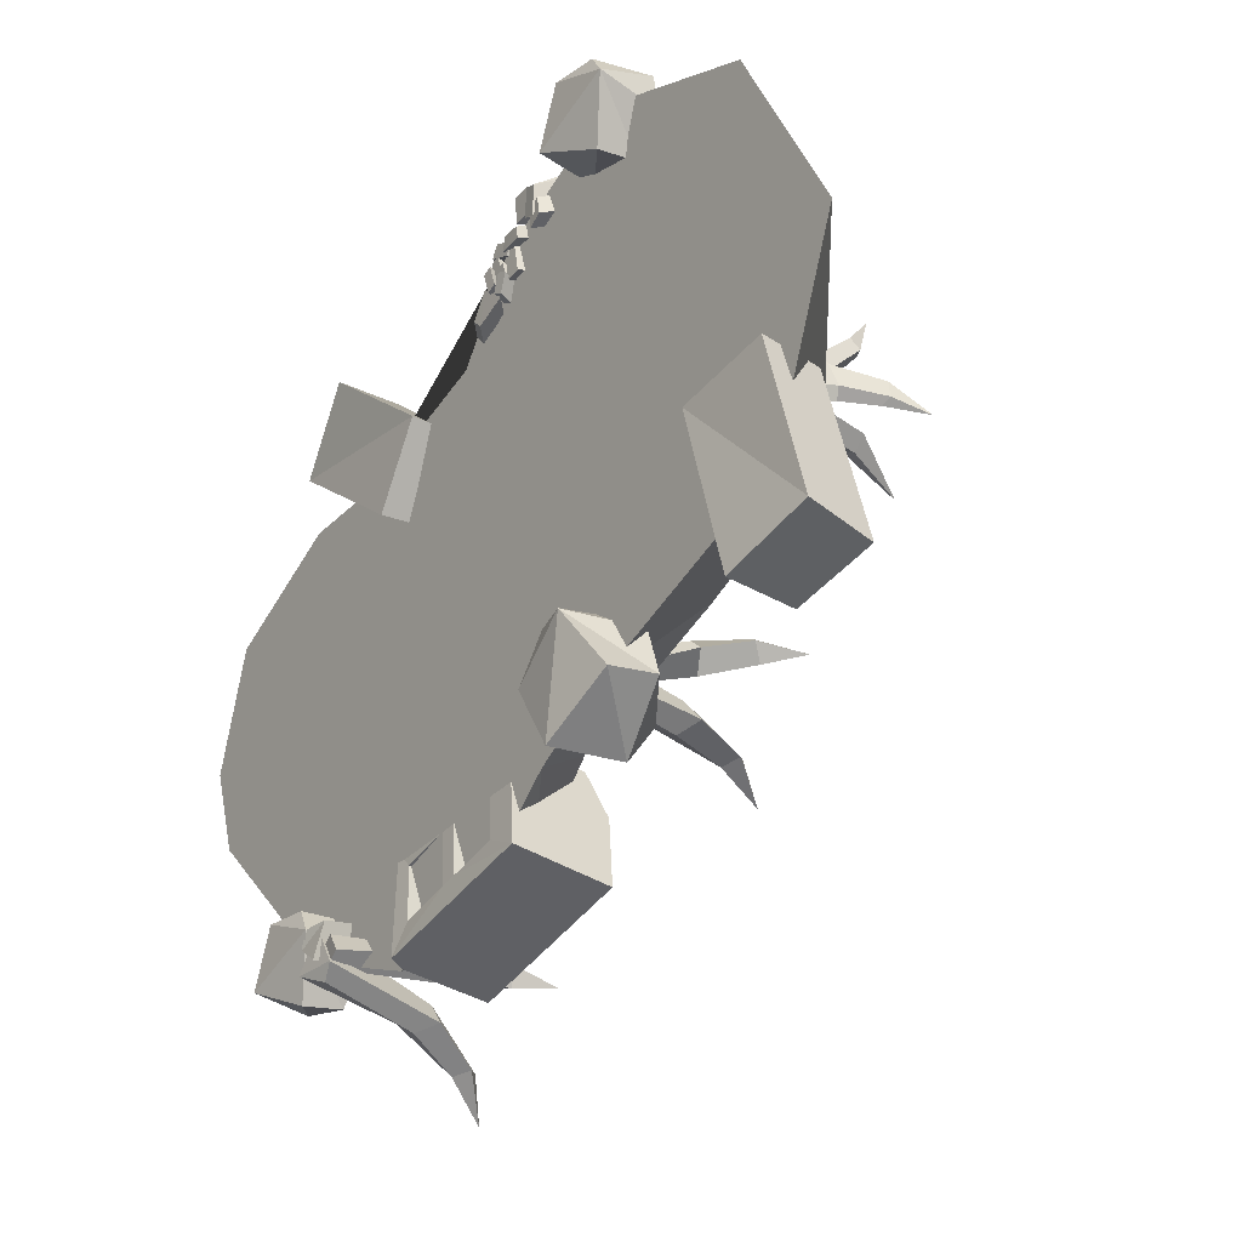
<metadata>
{"format":"obj","ext":"obj","renderer":"f3d","projection":"perspective","resolution":1024,"background":"white","views":[{"elev":-14.8,"azim":53.4,"up":"+Z"}]}
</metadata>
<code>
v 29.86 26.48 65.77
v -75.39 22.39 2.38
v 35.57 -2.393 91.32
v -102 -2.393 8.733
v 15.23 -2.393 -38.54
v -67.28 -2.393 -66.74
v 6.832 13.84 -32.52
v -59.41 18.09 -60.24
v -6.045 -2.393 -59.35
v -47.7 -2.393 33.85
v -41.59 13.01 25.88
v -13.17 15.46 -52.46
v -78.72 20.24 -34.98
v -22.31 21.6 -20.68
v 27.5 29.95 -3.099
v 33.05 -2.393 -25.34
v -106.7 -2.393 -36.75
v 102.7 -2.393 48.74
v -70.92 -2.393 28.74
v -112.2 -2.393 -18.75
v -33.5 -2.393 -72.06
v -34.82 15.94 -62.54
v -13.1 -2.393 50.1
v -4.897 24.33 41.64
v 72.49 18.52 44.96
v 57.79 18.47 65.44
v 77.64 -2.393 84.93
v 62.57 28.97 17.63
v 86.02 -2.393 3.673
v 1.916 -2.393 71.65
v 8.096 34.43 39.04
v 27.97 36.69 17.46
v 26.08 36.72 48.11
v 46.46 34.99 26.52
f 19 2 4
f 12 9 21
f 22 14 12
f 17 13 6
f 6 13 8
f 15 16 7
f 7 16 5
f 23 24 11 10
f 7 12 14
f 9 12 5
f 5 12 7
f 11 14 2
f 15 11 24
f 28 29 16 15
f 2 13 20
f 20 13 17
f 7 14 15
f 2 14 13
f 15 14 11
f 26 27 18 25
f 10 11 19
f 19 11 2
f 2 20 4
f 22 21 8
f 8 21 6
f 12 21 22
f 8 14 22
f 13 14 8
f 9 5 10
f 10 5 3 30 23
f 3 5 18 27
f 5 16 18
f 16 29 18
f 9 10 21
f 21 10 6
f 6 10 17
f 10 19 17
f 19 4 17
f 4 20 17
f 30 24 23
f 1 3 27 26
f 18 29 28 25
f 32 31 33 34
f 3 1 30
f 30 1 24
f 15 24 31 32
f 24 1 33 31
f 26 34 33 1
f 28 15 32 34
f 28 34 26 25
v 18.03 25.5 22.06
v 21.42 28.95 16.42
v 19.05 35.63 14.2
v 13.3 38.86 17.62
v 9.92 35.41 23.25
v 12.28 28.73 25.47
v 30.84 34.41 35.2
v 34.23 37.86 29.57
v 31.44 44.25 26.92
v 26.12 47.77 30.76
v 22.73 44.32 36.4
v 25.1 37.64 38.62
v 17.48 27.06 21.54
v 20.07 29.71 17.22
v 18.26 34.82 15.52
v 13.86 37.29 18.14
v 11.27 34.65 22.45
v 13.08 29.54 24.15
v 30.29 35.97 34.68
v 32.88 38.62 30.37
v 30.79 43.58 28.01
v 26.53 46.45 31.25
v 24.08 43.56 35.6
v 25.89 38.45 37.3
v 17.92 27.77 22
v 20.35 30.25 17.95
v 16.22 32.56 20.41
v 18.65 35.04 16.36
v 14.52 37.36 18.81
v 12.09 34.88 22.86
v 13.79 30.09 24.46
v 29.63 35.91 34.01
v 32.06 38.39 29.96
v 27.93 40.71 32.41
v 30.36 43.18 28.36
v 26.23 45.5 30.82
v 23.8 43.02 34.87
v 25.5 38.23 36.46
v 27.96 33.71 23.42
v 25.54 40.11 21.14
v 20.09 43.33 24.57
v 17.05 40.16 30.29
v 19.48 33.76 32.57
v 24.93 30.54 29.13
v 23.74 30.58 18.87
v 21.37 37.23 16.65
v 15.65 40.46 20.06
v 12.3 37.04 25.71
v 14.67 30.38 27.93
v 20.39 27.16 24.52
v 24.17 36.99 37.65
v 21.8 43.67 35.42
v 25.18 47.11 29.79
v 30.49 43.59 25.92
v 33.28 37.21 28.59
v 29.91 33.77 34.23
v 22.07 29.41 17.09
v 19.7 36.08 14.87
v 13.96 39.31 18.29
v 10.57 35.86 23.92
v 12.94 29.18 26.14
v 18.69 25.96 22.73
v 20.95 43.95 25.38
v 24.53 46.65 29.09
v 17.96 40.82 31.16
v 21.26 43.28 34.82
v 24.4 43.15 24.65
v 26.15 44.47 26.5
v 21.44 39.86 34.88
v 19.55 38.47 32.8
v 15.47 30.94 28.78
v 13.1 37.55 26.54
v 16.39 40.93 20.88
v 22.07 37.71 17.46
v 24.45 31.1 19.7
v 21.15 27.72 25.35
v 16.17 31.43 29.48
v 13.78 37.99 27.23
v 17.02 41.32 21.56
v 22.64 38.1 18.13
v 25.03 31.54 20.38
v 21.79 28.2 26.05
v -26.76 -6.611 43.09
v -59.89 -4.833 60.41
v -59.04 9.922 58.08
v -24 8.906 39.26
v -71.52 -4.87 40.57
v -34.77 -8.711 23.08
v -32.75 7.455 21.29
v -68.88 10.16 38.46
v -38.59 9.485 -2.678
v -44.2 8.621 -1.835
v -47.06 11.82 1.983
v -44.3 15.89 4.956
v -38.69 16.75 4.112
v -35.83 13.55 0.2948
v -50.39 43.34 -34.65
v -52.59 43 -34.32
v -53.71 44.25 -32.83
v -52.63 45.85 -31.66
v -50.43 46.18 -31.99
v -49.32 44.93 -33.49
v -41.44 12.69 1.139
v -51.51 44.59 -33.16
v -49.95 36.45 -20.42
v -46.87 36.92 -20.88
v -45.31 35.16 -22.97
v -46.82 32.93 -24.6
v -49.9 32.46 -24.14
v -51.47 34.21 -22.05
v -50.64 34.62 -13.5
v -43.73 35.68 -14.54
v -40.21 31.74 -19.24
v -43.6 26.74 -22.9
v -50.52 25.67 -21.86
v -54.03 29.61 -17.16
v -45.37 17.93 4.441
v -38.46 18.99 3.402
v -34.94 15.05 -1.297
v -38.34 10.04 -4.957
v -45.25 8.981 -3.919
v -48.77 12.92 0.7807
v -52.21 41.33 -32.79
v -49.81 41.7 -33.15
v -48.63 43.44 -31.88
v -49.85 44.81 -30.25
v -52.25 44.44 -29.89
v -53.43 42.7 -31.16
v -49.6 41.54 -33.58
v -48.19 43.62 -32.06
v -49.65 45.25 -30.11
v -52.53 44.81 -29.68
v -53.94 42.73 -31.2
v -52.48 41.09 -33.15
v -52.69 42.02 -34
v -49.93 42.45 -34.42
v -48.57 44.44 -32.96
v -49.98 46.02 -31.08
v -52.73 45.59 -30.67
v -54.09 43.6 -32.13
v -39.46 29.36 -16.68
v -42.97 33.3 -11.98
v -49.89 32.24 -10.94
v -53.28 27.23 -14.6
v -49.77 23.29 -19.3
v -42.85 24.36 -20.34
v -46.24 12.11 -7.284
v -49.75 16.05 -2.584
v -46.36 21.06 1.076
v -39.45 22.12 0.03713
v -35.93 18.18 -4.662
v -39.33 13.18 -8.322
v -41.22 31.33 -14.33
v -37.69 20.15 -2.312
v -37.63 15.68 -6.492
v -41.16 26.86 -18.51
v -51.52 25.26 -16.95
v -48 14.08 -4.934
v -48.06 18.56 -0.7542
v -51.58 29.74 -12.77
v -48.03 29.03 -7.484
v -42.73 29.85 -8.281
v -43.16 31.22 -9.756
v -48.47 30.41 -8.959
v -50.78 35.83 -27.43
v -52.21 37.44 -25.51
v -50.83 39.48 -24.01
v -48 39.91 -24.44
v -46.57 38.31 -26.36
v -47.95 36.26 -27.85
v -73.58 3.978 -58.55
v -75.79 1.048 -76.71
v -77.63 5.153 -66.96
v -73.3 -10.17 -58.44
v -70.78 6.955 -72.56
v -76.6 -11.74 -72.66
v -60.67 0.6471 -76.86
v -63.41 -8.589 -56.62
v -56.92 2.9 -66.85
v -58.49 2.814 -58.99
v -58.06 -10.54 -61.32
v -60.66 -9.265 -76.85
v -26.53 14.09 -77.92
v -38.05 21.28 -54.45
v -22.96 16.07 -69.66
v -28.9 19.87 -57.23
v -2.185 21.38 -44.55
v 3.751 17.59 -56.96
v -13.77 20.72 -50.05
v -7.831 16.93 -62.47
v -17.43 20.52 -51.78
v -11.49 16.72 -64.2
v -19.07 -2.351 -45.59
v -13.14 -6.144 -58.01
v -24.61 -6.795 -63.46
v -30.55 -2.999 -51.03
v -3.834 -1.491 -38.36
v 2.102 -5.281 -50.76
v -9.481 -5.937 -56.27
v -15.42 -2.145 -43.85
v -27.96 -5.616 -72.58
v -26.68 -9.161 -70.86
v -39.48 1.427 -49.07
v -36.81 -1.503 -46.86
v 11.49 -6.509 -52.95
v -0.02408 0.6809 -29.48
v 5.263 20.95 -44.14
v 12.7 16.3 -59.34
v -6.019 23.08 -39.28
v 0.9256 18.19 -34.38
v 20.59 5.293 -25.88
v 36.98 1.758 -40.66
v 26.08 6.711 -35.71
v 20.67 -11.77 -25.53
v 36.36 8.885 -32.84
v 32.42 -13.67 -38.64
v 47.61 1.275 -25.83
v 25.74 -9.868 -14.51
v 40.34 3.993 -15.2
v 31.49 3.889 -11.29
v 34.09 -12.22 -12.49
v 47.62 -10.68 -25.83
v 103.3 -9.546 -7.453
v 88.39 -7.001 26.78
v 87.06 7.617 23.88
v 102.5 5.762 -12.75
v 66.88 -8.106 18.71
v 84.56 -12.71 -17.86
v 84.43 3.352 -21.13
v 67.08 6.805 14.85
v 43.36 22.62 67.11
v 53.91 14.74 80.27
v 61.46 18.99 50.09
v 71.66 12.17 60.77
v 65.16 15.34 70.15
v 55.08 24.46 57.81
v 58.61 24.31 54.07
v 29.27 3.978 96.21
v 27.06 1.048 78.05
v 25.22 5.153 87.81
v 29.55 -10.17 96.32
v 32.07 6.955 82.2
v 26.25 -11.74 82.11
v 42.18 0.6471 77.91
v 39.44 -8.589 98.14
v 45.93 2.9 87.91
v 44.36 2.814 95.77
v 44.79 -10.54 93.44
v 42.19 -9.265 77.91
v 7.568 17.21 -15
v 12.7 15.38 -12.29
v 30.88 52.03 -11.15
v 10.35 18.02 -18.42
v 15.48 16.19 -15.7
v 20.81 46.77 -11.78
v 21.69 44.89 -7.183
v 24.86 42.9 -8.37
v 23.98 44.78 -12.96
v 12.52 17.99 -17.84
v 9.913 19.77 -21.53
v 8.54 56.3 -38.66
v 7.005 16.21 -10.56
v 1.604 17.88 -19.9
v 14 47.59 -29.71
v 9.522 46.02 -31.41
v 6.691 48.74 -29.86
v 10.31 50.91 -28.94
v 5.619 12.6 -11.96
v 6.722 12.71 -8.13
v -6.703 52.78 -2.671
v 11.62 10.88 -16.4
v 13.51 13.75 -8.097
v -1.249 45 -8.875
v 1.837 41.61 -4.731
v 7.012 43.32 -5.504
v 5.089 45.01 -11.44
v 16.37 33.07 -8.247
v 13.16 34.67 -13.24
v 20.41 32.4 -10.49
v 17.2 34.02 -15.63
v 15.77 36.26 -23.86
v 10.38 33.89 -26.5
v 3.427 33.24 -23.82
v 9.595 36.66 -18.99
v 5.065 28.89 -7.432
v 3.339 28.54 -11.64
v 10.96 30.35 -7.831
v 9.051 30 -14.84
v -54.04 -9.066 -66.61
v -48.97 -9.959 -63.37
v -30.8 34.77 -73
v -51.19 -9.312 -70.05
v -46.12 -10.2 -66.82
v -40.86 29.5 -72.19
v -40.07 29.1 -67.23
v -36.88 26.87 -67.7
v -37.67 27.27 -72.66
v -48.54 -10.23 -68.91
v -51.08 -9.666 -73
v -52.1 29.34 -100.4
v -54.2 -9.771 -61.53
v -59.42 -11.02 -71.04
v -46.82 23.76 -89.11
v -51.26 21.72 -90.35
v -54.12 24.77 -89.74
v -50.53 27.14 -89.46
v -59.23 -10.5 -65.56
v -59.07 -10.45 -61.57
v -74.37 38.55 -58.75
v -52.31 -12.01 -68.47
v -52.51 -9.292 -59.91
v -67.42 31.02 -63.62
v -65.32 27.6 -58.92
v -60.15 29.43 -58.42
v -60.65 31.21 -64.61
v -45.37 17.49 -64.78
v -48.48 17.49 -70.09
v -41.29 16.19 -66.64
v -44.39 16.17 -72.09
v -45.17 14.73 -80.09
v -50.51 11.64 -82
v -57.51 11.79 -79.37
v -51.44 16.54 -75.69
v -61.23 15.01 -61
v -61.91 14.71 -65.5
v -55.45 16.59 -59.97
v -55.64 16.36 -67.23
v -3.979 -5.074 56.44
v -6.62 -4.796 58.25
v -30.66 9.145 38.28
v 3.093 -4.936 60.65
v -3.583 -4.321 64.5
v -21.67 9.144 41.84
v -23.95 8.762 44.56
v -22.01 11.33 46.48
v -19.74 11.71 43.76
v 13.18 -4.654 72.42
v 11.63 -4.072 76.57
v 41.4 27.69 81.1
v 16.55 -4.955 74.53
v 15 -4.372 78.69
v 31.66 21.23 74.49
v 30.79 23.8 78.32
v 29.61 15.78 80.1
v 32.13 15.73 76.8
v 4.167 -4.179 69.48
v -1.595 -3.838 70.52
v -4.398 54.33 80.65
v 4.584 -4.019 72.33
v -0.2445 -3.67 73.6
v -2.195 46.99 73.46
v -6.036 46.43 73.83
v -5.365 43.04 77.04
v -1.524 43.61 76.67
v 0.005946 -3.816 70.79
v 2.36 -4.11 66.53
v -12.73 75.86 53.89
v -2.04 -3.763 69.44
v 0.3139 -4.058 65.18
v -6.662 63.03 60.18
v -4.761 62.73 57.5
v -6.664 56.93 56.34
v -8.566 57.23 59.02
v 2.525 -3.994 68.45
v 3.933 -4.241 64.15
v 3.659 59.76 49.63
v -0.09391 -3.887 67.73
v 1.313 -4.133 63.42
v 5.282 50.48 57.94
v 5.267 45.64 55.22
v 0.9802 43.82 54.1
v 0.9959 48.66 56.83
v 2.479 23.99 73.6
v 1.657 27.15 69.09
v -5.02 27.35 69.86
v -3.685 23.93 74.54
v -5.106 34.97 63.84
v -2.766 34.62 60.25
v -0.6021 40.16 61.5
v -2.94 40.46 65.1
v 3.286 29.46 63.46
v 4.293 24.94 60.25
v 0.9368 24.26 59.35
v -0.06211 28.53 62.59
v -15.56 3.709 50.98
v -14.16 7.33 54.44
v -10.09 8.012 49.88
v -13.02 4.169 47.78
v 10.75 -4.252 75.44
v 10.7 -4.143 82.09
v 37.32 34.04 100.4
v 14.14 -4.815 74.84
v 14.09 -4.706 81.49
v 27.09 29.05 90.75
v 24.15 24.59 94.37
v 28.88 21.53 93.8
v 31.74 25.2 90.07
v 6.837 -3.669 75.64
v 6.156 -3.674 81.36
v 20.42 34.47 95.14
v 11.18 -3.859 76.66
v 10.5 -3.864 82.38
v 15.69 29.36 86.14
v 11.58 28.59 88.94
v 13.49 26.33 91.52
v 17.61 27.1 88.71
v 4.524 -4.074 64.2
v 2.361 -3.529 70.93
v 23.74 46.34 80.63
v 7.849 -4.064 65.3
v 5.686 -3.52 72.04
v 15.9 40.77 73.73
v 14.26 40.55 77.44
v 17.33 37.44 77.21
v 18.96 37.66 73.5
v 9.152 -5.057 71.49
v 3.563 -4.64 70.36
v 1.718 40.74 90.12
v 8.411 -4.931 74.26
v 3.606 -4.524 73.71
v 5.945 34.29 83
v 2.253 34.34 81.74
v 1.22 30.45 84.2
v 4.912 30.4 85.45
v -0.6272 -5.105 68.33
v 1.442 -5.359 63.94
v -27.71 59.08 50.03
v -2.737 -5.133 67.09
v -0.6679 -5.386 62.7
v -18.85 48.1 56.51
v -17.12 47.98 53.7
v -17.93 41.86 53.02
v -19.67 41.98 55.82
v 5.083 -5.26 65.37
v 4.086 -5.565 60.98
v -18.19 52.83 37.99
v 2.495 -5.18 66.12
v 1.498 -5.485 61.74
v -9.246 40.14 46.98
v -8.674 34.32 46.68
v -11.81 32.34 48.1
v -12.38 38.17 48.4
v 8.389 15.14 80.51
v 9.755 18.7 76.76
v 3.323 19.28 74.88
v 2.378 15.76 78.96
v -12.31 23.97 61.02
v -10.2 23.85 57.28
v -8.824 28.73 58.25
v -10.93 28.85 61.99
v -2.562 20.36 55.97
v -2.395 15.9 53.88
v -5.469 14.56 55.11
v -5.637 19.03 57.2
v 10.25 24.26 74.17
v 12.53 23.79 68.3
v 8.766 25.56 67.92
v 6.488 26.03 73.8
v 7.755 16.94 84.63
v 11.21 17.38 79.56
v 11.25 15.7 87.47
v 14.84 16.13 82.34
v 43.53 26.85 37.67
v 43.11 27.58 33.83
v 57.59 62.54 34.18
v 41.95 26.31 42.91
v 37.49 28.16 37.59
v 53.85 54.62 37.54
v 51.9 54.01 35.93
v 48.86 55.14 38.57
v 52.77 54.98 41.12
v 49 45.24 39.3
v 47.65 45.85 36.46
v 42.63 45.65 39.84
v 47.27 44.1 44.04
v 36.77 27.61 41.27
v 38.87 26.9 42.39
v 40.02 60.94 58.7
v 36.93 28.38 37
v 41.8 26.65 40.11
v 40.58 54.84 52.38
v 43.3 53.57 52.83
v 43.74 55.83 50.58
v 41.03 57.1 50.12
v 39.59 47.02 47.02
v 43.09 45.56 47.94
v 44.58 47.3 44.59
v 39.9 49.07 42.82
v 40.59 28.13 33.53
v 32.96 29.68 34.19
v 37.89 69.62 22.6
v 42.83 27.26 35.47
v 35.85 27.48 42.19
v 41.84 55.44 28.99
v 37.24 55.86 30.72
v 39.49 56.3 34.39
v 44.1 55.88 32.66
v 42.33 43.08 32.22
v 35.25 43.44 33.83
v 37.97 41.36 39.83
v 45.08 42.82 36.06
f 78 73 89 90
f 73 74 88 89
f 88 102 98 87
f 97 99 100 98
f 76 77 104 99
f 77 78 90 85
f 60 59 61
f 62 60 61
f 63 62 61
f 64 63 61
f 65 64 61
f 59 65 61
f 66 67 68
f 67 69 68
f 69 70 68
f 70 71 68
f 71 72 68
f 72 66 68
f 36 35 47 48
f 37 36 48 49
f 38 37 49 50
f 39 38 50 51
f 40 39 51 52
f 35 40 52 47
f 41 42 54 53
f 42 43 55 54
f 43 44 56 55
f 44 45 57 56
f 45 46 58 57
f 46 41 53 58
f 48 47 59 60
f 49 48 60 62
f 50 49 62 63
f 51 50 63 64
f 52 51 64 65
f 47 52 65 59
f 53 54 67 66
f 54 55 69 67
f 55 56 70 69
f 56 57 71 70
f 57 58 72 71
f 58 53 66 72
f 79 80 108 109
f 80 81 107 108
f 81 82 106 107
f 82 83 105 106
f 83 84 110 105
f 84 79 109 110
f 91 92 80 79
f 92 93 81 80
f 93 94 82 81
f 94 95 83 82
f 95 96 84 83
f 96 91 79 84
f 86 85 46 45
f 87 86 45 44
f 88 87 44 43
f 89 88 43 42
f 90 89 42 41
f 85 90 41 46
f 36 37 92 91
f 37 38 93 92
f 38 39 94 93
f 39 40 95 94
f 40 35 96 95
f 35 36 91 96
f 98 102 101 97
f 75 76 99 97
f 99 104 103 100
f 98 100 86 87
f 74 75 97 101
f 74 101 102 88
f 103 85 86 100
f 104 77 85 103
f 106 105 111 112
f 107 106 112 113
f 108 107 113 114
f 109 108 114 115
f 110 109 115 116
f 105 110 116 111
f 112 111 77 76
f 113 112 76 75
f 114 113 75 74
f 115 114 74 73
f 116 115 73 78
f 111 116 78 77
f 119 118 117 120
f 123 122 121 124
f 119 120 123 124
f 117 118 121
f 117 121 122
f 124 121 118 119
f 122 123 120 117
f 204 199 157 158
f 199 200 162 157
f 200 201 161 162
f 201 202 160 161
f 202 203 159 160
f 203 204 158 159
f 126 125 137
f 127 126 137
f 128 127 137
f 129 128 137
f 130 129 137
f 125 130 137
f 131 132 138
f 132 133 138
f 133 134 138
f 134 135 138
f 135 136 138
f 136 131 138
f 145 146 140 139
f 146 147 141 140
f 147 148 142 141
f 148 149 143 142
f 149 150 144 143
f 150 145 139 144
f 195 196 197 198
f 187 188 185 175
f 185 189 190 175
f 186 181 179 180
f 191 192 182 178
f 182 193 194 178
f 128 129 152 151
f 129 130 153 152
f 130 125 154 153
f 125 126 155 154
f 126 127 156 155
f 127 128 151 156
f 158 157 168 163
f 159 158 163 164
f 160 159 164 165
f 161 160 165 166
f 162 161 166 167
f 157 162 167 168
f 164 163 170 171
f 165 164 171 172
f 166 165 172 173
f 167 166 173 174
f 168 167 174 169
f 163 168 169 170
f 170 169 132 131
f 171 170 131 136
f 172 171 136 135
f 173 172 135 134
f 174 173 134 133
f 169 174 133 132
f 147 187 175
f 177 176 146 145
f 178 194 150
f 150 191 178
f 180 179 149 148
f 175 190 147
f 192 156 182
f 156 193 182
f 151 152 184 183
f 188 153 185
f 153 189 185
f 154 155 181 186
f 176 187 147 146
f 184 188 187 176
f 152 153 188 184
f 153 154 186 189
f 190 189 186 180
f 147 190 180 148
f 179 191 150 149
f 181 192 191 179
f 155 156 192 181
f 156 151 183 193
f 194 193 183 177
f 150 194 177 145
f 183 184 196 195
f 184 176 197 196
f 176 177 198 197
f 177 183 195 198
f 143 144 200 199
f 144 139 201 200
f 139 140 202 201
f 140 141 203 202
f 141 142 204 203
f 142 143 199 204
f 207 209 206
f 207 206 210
f 207 210 208
f 205 209 207
f 209 211 206
f 205 207 208
f 210 206 216
f 212 205 208
f 216 215 210
f 209 213 211
f 206 211 216
f 205 213 209
f 212 208 215
f 214 205 212
f 214 213 205
f 210 215 208
f 214 212 215
f 213 214 215
f 211 213 215
f 211 215 216
f 235 237 218 217
f 218 220 219 217
f 223 224 226 225
f 225 226 228 227
f 226 219 229 228
f 219 220 230 229
f 220 225 227 230
f 221 222 232 231
f 222 224 233 232
f 224 223 234 233
f 223 221 231 234
f 237 235 236 238
f 218 237 244 243
f 222 242 217 219 226 224
f 242 239 236 235 217
f 222 221 241 242
f 242 241 244 240 239
f 230 227 238
f 228 229 236
f 240 238 227 234
f 230 238 236 229
f 233 239 232
f 228 233 234 227
f 231 232 239 240
f 240 234 231
f 228 236 239 233
f 243 244 241
f 243 221 223 225 220 218
f 243 241 221
f 244 237 238 240
f 247 249 246
f 247 246 250
f 247 250 248
f 245 249 247
f 249 251 246
f 245 247 248
f 250 246 256
f 252 245 248
f 256 255 250
f 249 253 251
f 246 251 256
f 245 253 249
f 252 248 255
f 254 245 252
f 254 253 245
f 250 255 248
f 254 252 255
f 253 254 255
f 251 253 255
f 251 255 256
f 259 258 257 260
f 263 262 261 264
f 259 260 263 264
f 257 258 261
f 257 261 262
f 264 261 258 259
f 262 263 260 257
f 265 266 269 270
f 271 269 268 267
f 270 269 271
f 274 276 273
f 274 273 277
f 274 277 275
f 272 276 274
f 276 278 273
f 272 274 275
f 277 273 283
f 279 272 275
f 283 282 277
f 276 280 278
f 273 278 283
f 272 280 276
f 279 275 282
f 281 272 279
f 281 280 272
f 277 282 275
f 281 279 282
f 280 281 282
f 278 280 282
f 278 282 283
f 289 290 286
f 286 291 292
f 288 285 287
f 287 285 284
f 290 291 286
f 292 289 286
f 284 285 311 312
f 290 311 313 291
f 287 314 313 288
f 287 284 312 314
f 298 299 295
f 295 300 301
f 296 297 293
f 293 297 294
f 299 300 295
f 301 298 295
f 298 315 316 299
f 299 316 317 300
f 301 300 317 318
f 301 318 315 298
f 307 308 304
f 304 309 310
f 305 306 302
f 302 306 303
f 308 309 304
f 310 307 304
f 302 303 319 320
f 303 306 321 319
f 310 309 321 322
f 310 322 320 307
f 312 311 290 289
f 313 311 285 288
f 313 314 292 291
f 314 312 289 292
f 316 315 293 294
f 317 316 294 297
f 318 317 297 296
f 315 318 296 293
f 320 319 308 307
f 319 321 309 308
f 322 321 306 305
f 320 322 305 302
f 328 329 325
f 325 330 331
f 327 324 326
f 326 324 323
f 329 330 325
f 331 328 325
f 323 324 350 351
f 329 350 352 330
f 326 353 352 327
f 326 323 351 353
f 337 338 334
f 334 339 340
f 335 336 332
f 332 336 333
f 338 339 334
f 340 337 334
f 337 354 355 338
f 338 355 356 339
f 340 339 356 357
f 340 357 354 337
f 346 347 343
f 343 348 349
f 344 345 341
f 341 345 342
f 347 348 343
f 349 346 343
f 341 342 358 359
f 342 345 360 358
f 349 348 360 361
f 349 361 359 346
f 351 350 329 328
f 352 350 324 327
f 352 353 331 330
f 353 351 328 331
f 355 354 332 333
f 356 355 333 336
f 357 356 336 335
f 354 357 335 332
f 359 358 347 346
f 358 360 348 347
f 361 360 345 344
f 359 361 344 341
f 367 368 364
f 364 369 370
f 365 366 362
f 362 366 363
f 368 369 364
f 370 367 364
f 367 422 419 368
f 419 420 369 368
f 370 369 420 421
f 370 421 422 367
f 376 377 373
f 373 378 379
f 375 372 374
f 374 372 371
f 377 378 373
f 379 376 373
f 376 371 372 377
f 372 375 378 377
f 379 378 375 374
f 379 374 371 376
f 385 386 382
f 382 387 388
f 384 381 383
f 383 381 380
f 386 387 382
f 388 385 382
f 385 408 409 386
f 409 410 387 386
f 388 387 410 407
f 388 407 408 385
f 394 395 391
f 391 396 397
f 393 390 392
f 392 390 389
f 395 396 391
f 397 394 391
f 414 389 390 413
f 390 393 412 413
f 411 412 393 392
f 414 411 392 389
f 403 404 400
f 400 405 406
f 401 402 398
f 398 402 399
f 404 405 400
f 406 403 400
f 415 416 404 403
f 416 417 405 404
f 418 406 405 417
f 406 418 415 403
f 407 383 380 408
f 409 408 380 381
f 381 384 410 409
f 407 410 384 383
f 397 396 412 411
f 413 412 396 395
f 394 414 413 395
f 397 411 414 394
f 398 399 416 415
f 399 402 417 416
f 401 418 417 402
f 415 418 401 398
f 363 366 420 419
f 421 420 366 365
f 422 421 365 362
f 419 422 362 363
f 428 429 425
f 425 430 431
f 426 427 423
f 423 427 424
f 429 430 425
f 431 428 425
f 428 423 424 429
f 424 427 430 429
f 430 427 431
f 431 427 426
f 431 426 423 428
f 437 438 434
f 434 439 440
f 436 433 435
f 435 433 432
f 438 439 434
f 440 437 434
f 432 433 493 494
f 438 493 495 439
f 435 496 495 436
f 435 432 494 496
f 446 447 443
f 443 448 449
f 445 442 444
f 444 442 441
f 447 448 443
f 449 446 443
f 446 491 492 447
f 447 492 489 448
f 449 448 489 490
f 490 491 446 449
f 455 456 452
f 452 457 458
f 454 451 453
f 453 451 450
f 456 457 452
f 458 455 452
f 455 478 479 456
f 479 480 457 456
f 458 457 480 477
f 458 477 478 455
f 464 465 461
f 461 466 467
f 463 460 462
f 462 460 459
f 465 466 461
f 467 464 461
f 484 459 460 483
f 460 463 482 483
f 481 482 463 462
f 484 481 462 459
f 473 474 470
f 470 475 476
f 471 472 468
f 468 472 469
f 474 475 470
f 476 473 470
f 485 486 474 473
f 486 487 475 474
f 488 476 475 487
f 476 488 485 473
f 477 453 450 478
f 479 478 450 451
f 451 454 480 479
f 477 480 454 453
f 467 466 482 481
f 483 482 466 465
f 464 484 483 465
f 467 481 484 464
f 468 469 486 485
f 469 472 487 486
f 471 488 487 472
f 485 488 471 468
f 490 489 445 444
f 444 441 491 490
f 492 491 441 442
f 489 492 442 445
f 494 493 438 437
f 495 493 433 436
f 495 496 440 439
f 496 494 437 440
f 502 503 499
f 499 504 505
f 500 501 497
f 497 501 498
f 503 504 499
f 505 502 499
f 502 506 507 503
f 507 508 504 503
f 509 505 504 508
f 505 509 506 502
f 506 497 498 507
f 498 501 508 507
f 500 509 508 501
f 506 509 500 497
f 515 516 512
f 512 517 518
f 513 514 510
f 510 514 511
f 516 517 512
f 518 515 512
f 519 520 516 515
f 520 521 517 516
f 522 518 517 521
f 518 522 519 515
f 510 511 520 519
f 511 514 521 520
f 513 522 521 514
f 519 522 513 510
f 528 529 525
f 525 530 531
f 527 524 526
f 526 524 523
f 529 530 525
f 531 528 525
f 532 533 529 528
f 533 534 530 529
f 535 531 530 534
f 531 535 532 528
f 523 524 533 532
f 524 527 534 533
f 526 535 534 527
f 532 535 526 523

</code>
